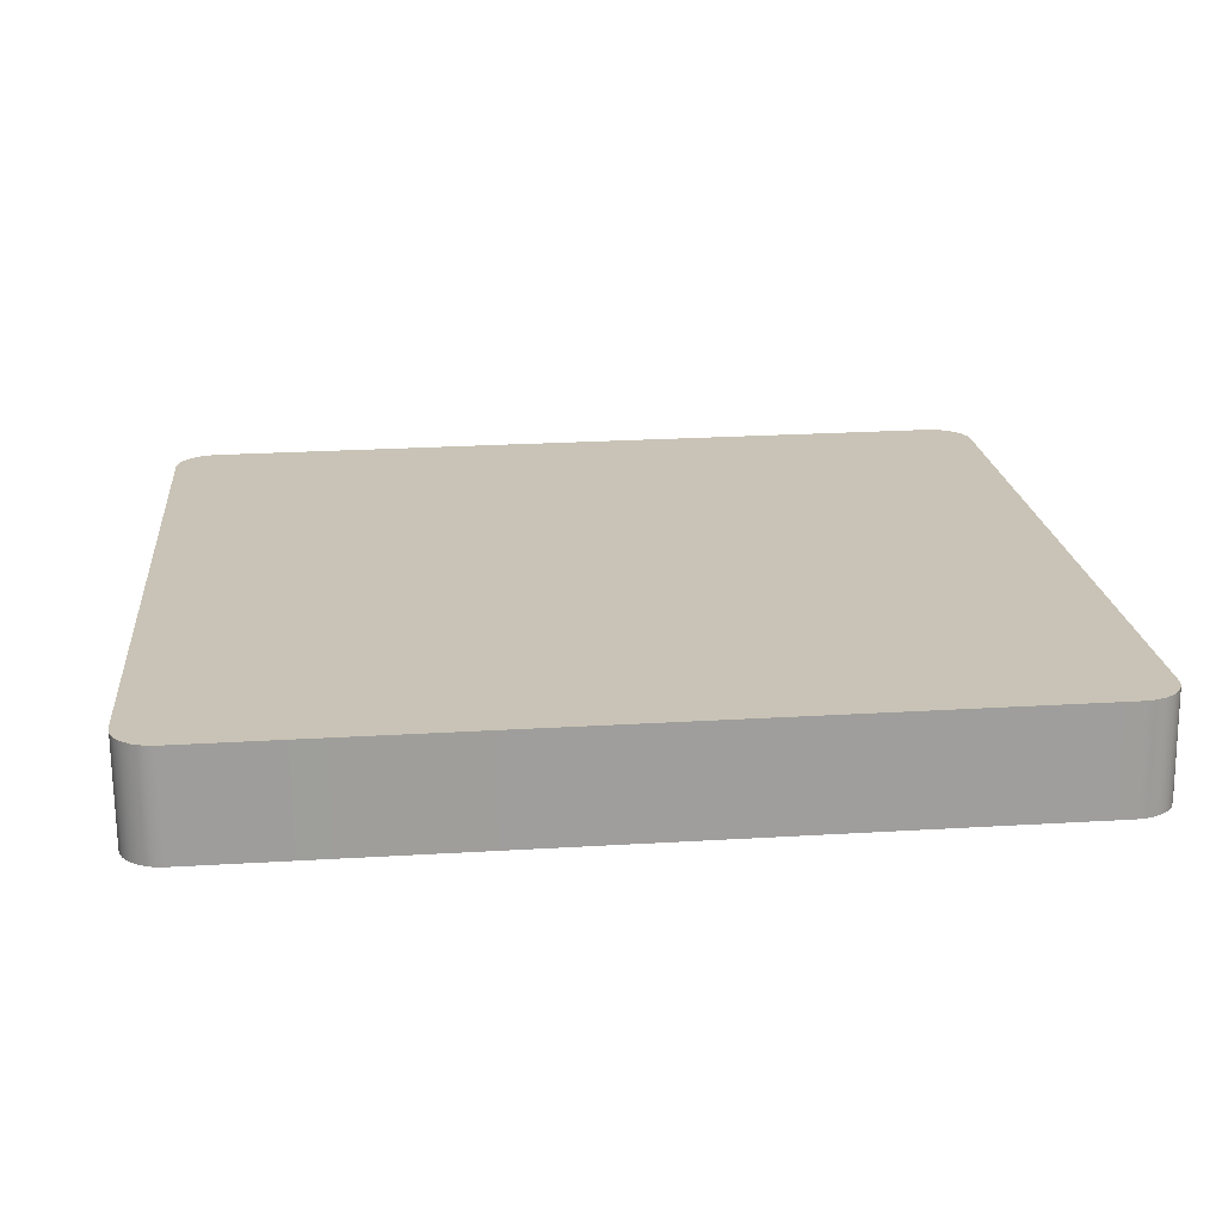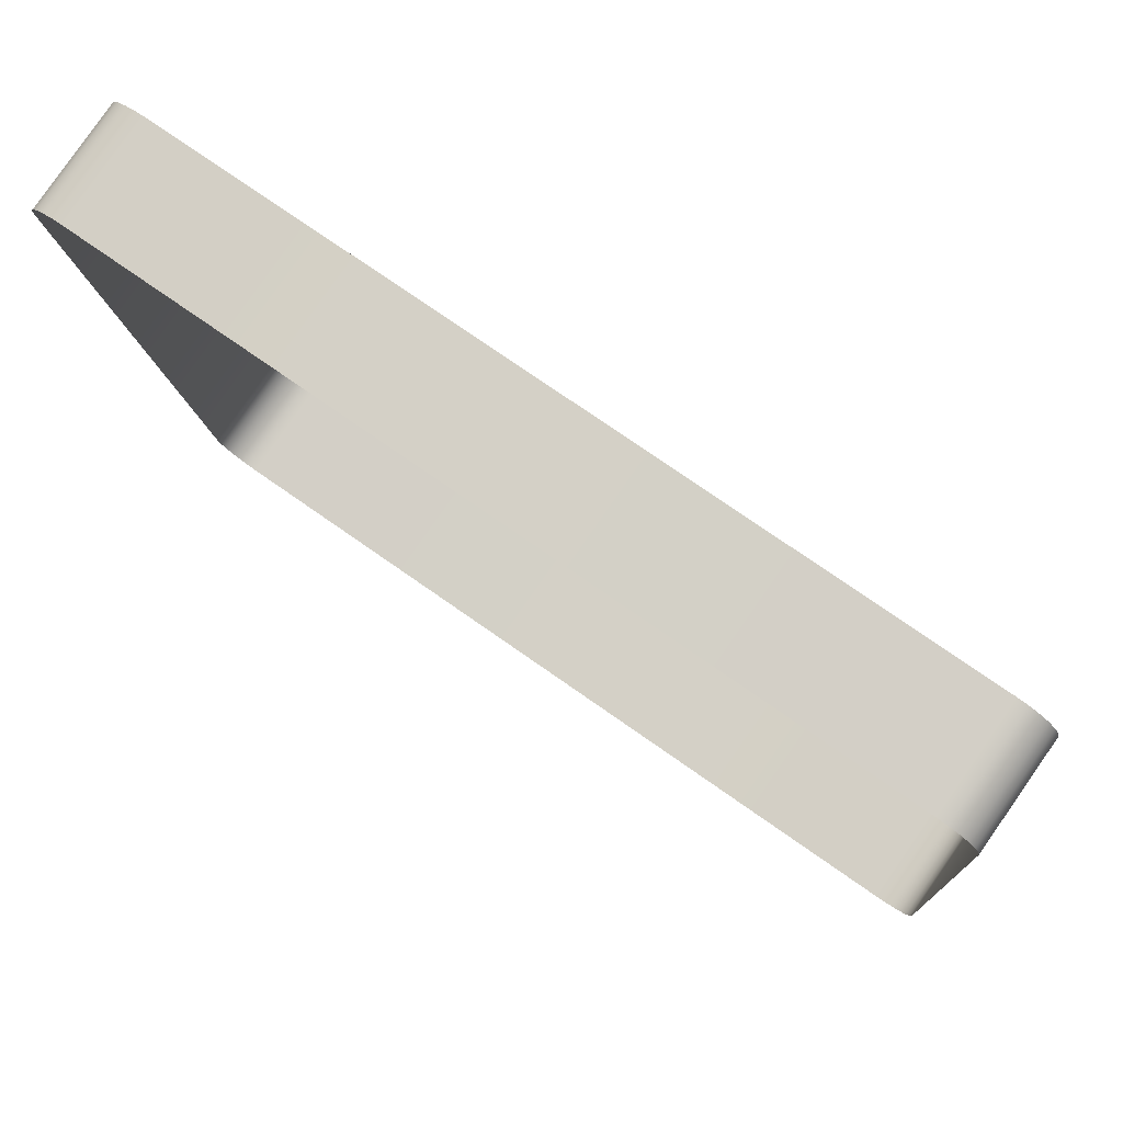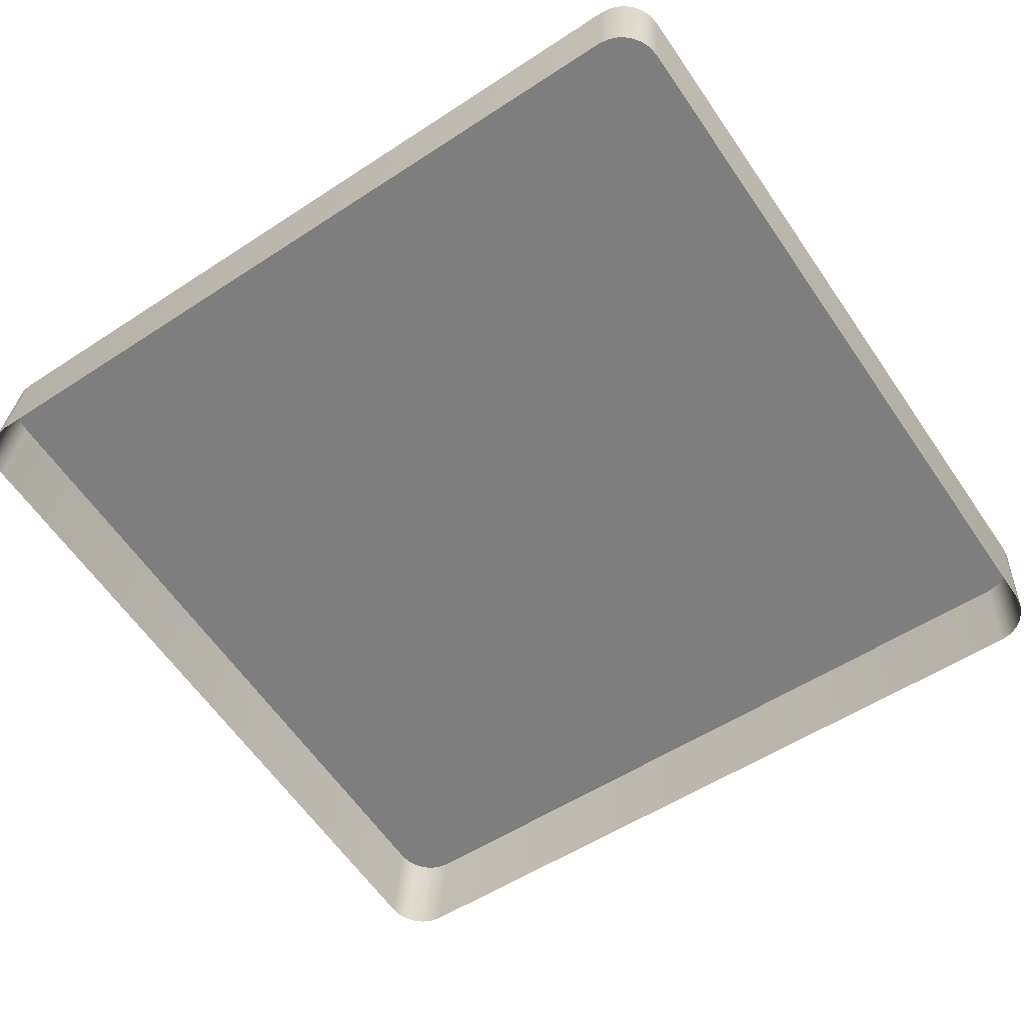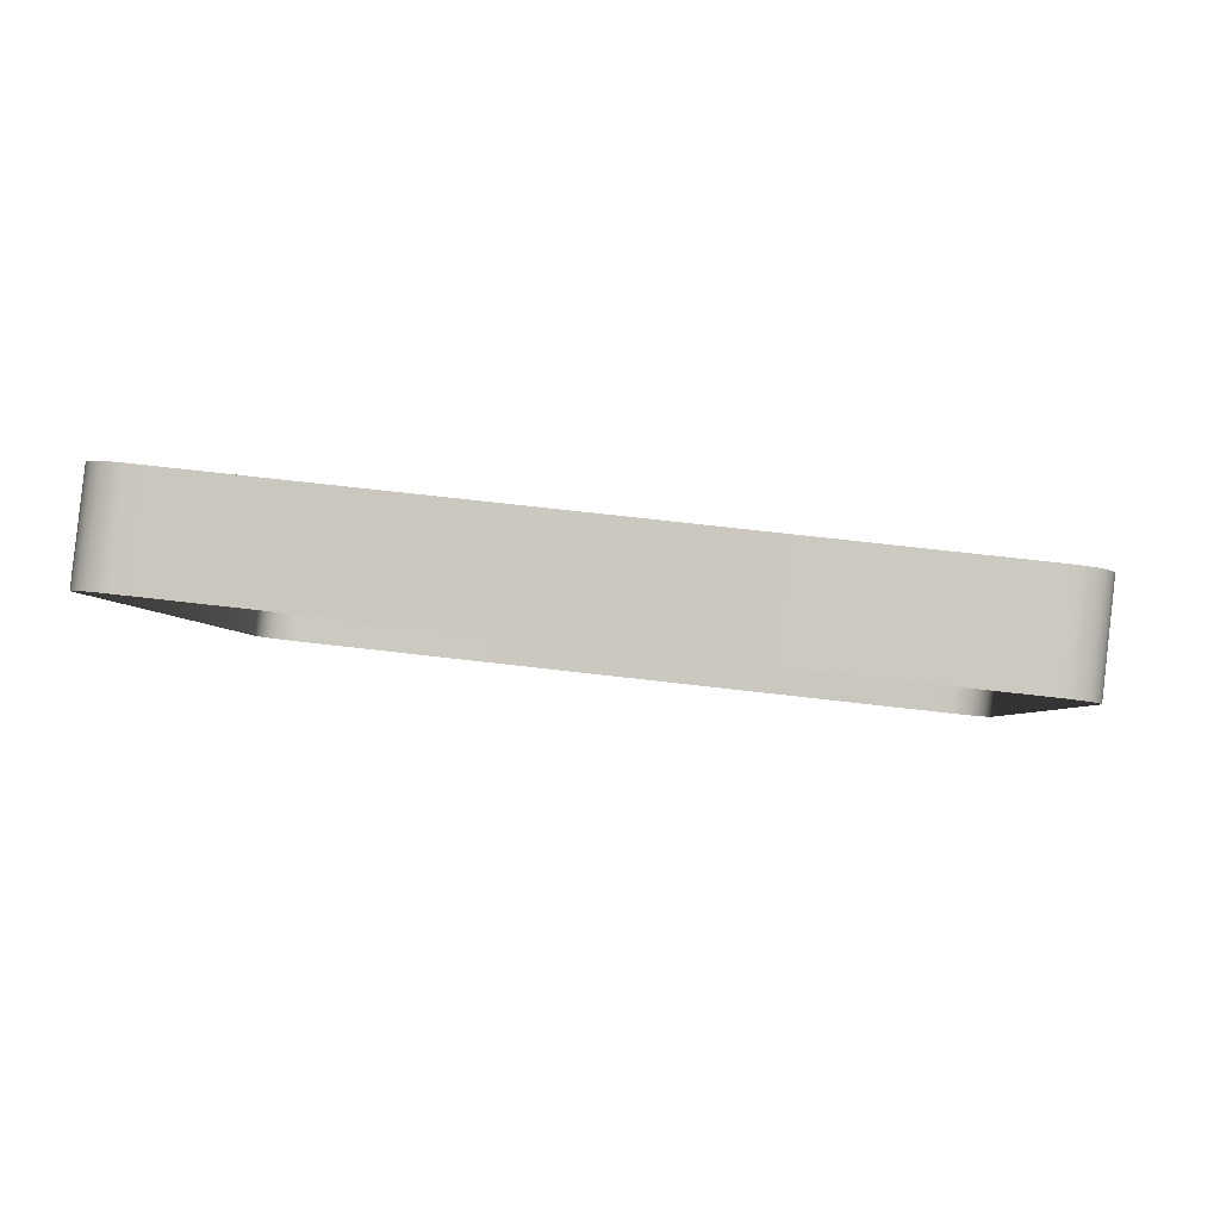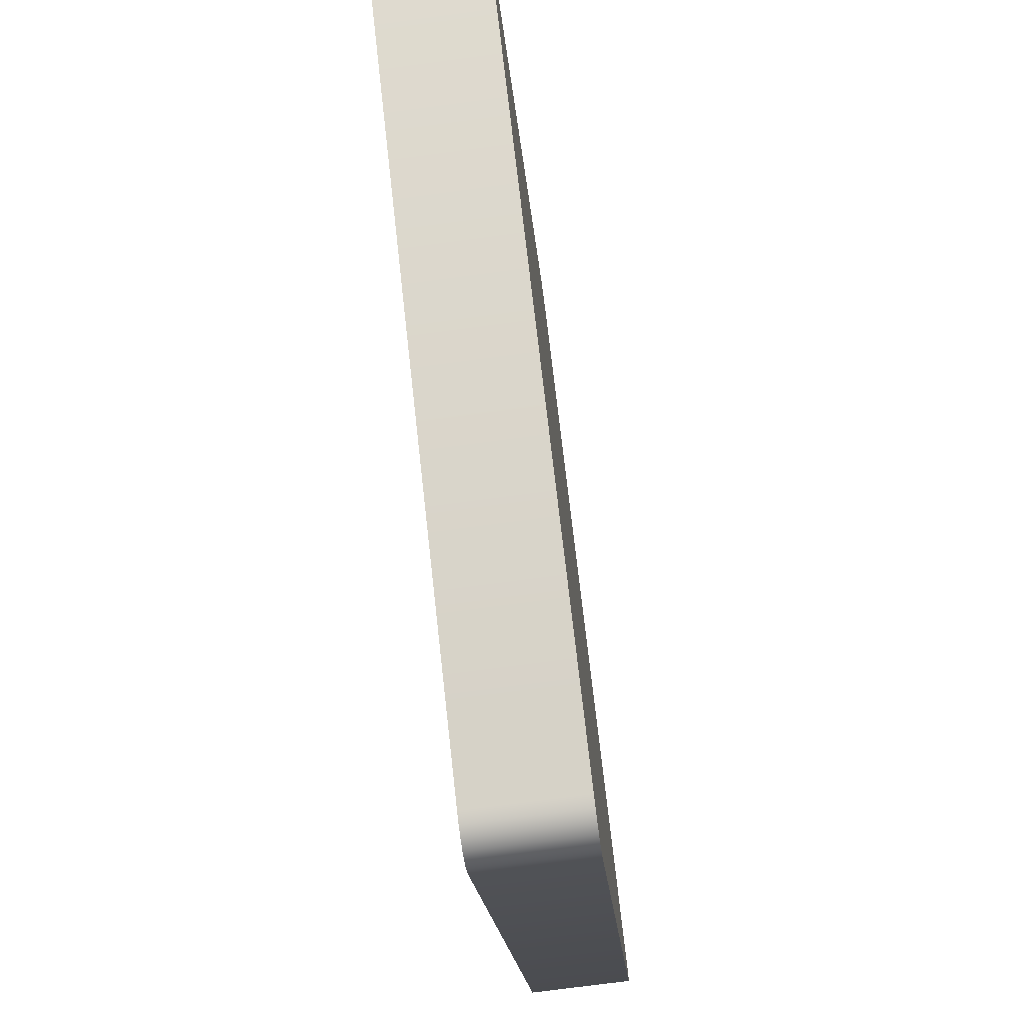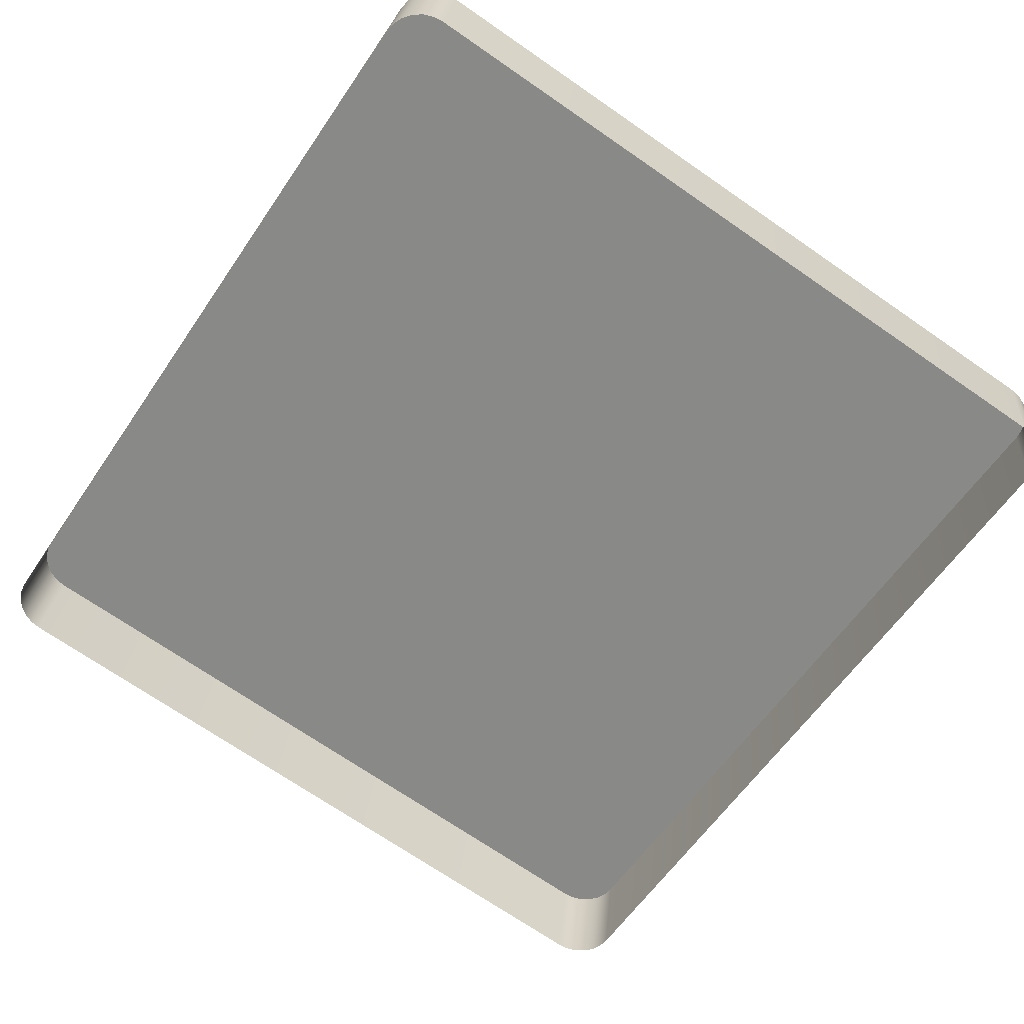
<metadata>
{"format":"obj","ext":"obj","renderer":"f3d","projection":"perspective","resolution":1024,"background":"white","views":[{"elev":25.9,"azim":174.6,"up":"+Y"},{"elev":73.8,"azim":35.2,"up":"+Z"},{"elev":-54.6,"azim":-145.2,"up":"+Y"},{"elev":-3.2,"azim":-87.5,"up":"+Y"},{"elev":-17.8,"azim":94.1,"up":"+Z"},{"elev":-60.2,"azim":-124.0,"up":"+Y"}]}
</metadata>
<code>
o mesh49/mesh49-geometry#mesh49-geometry
v 0.4067 0.0161 0.1654
v 0.4056 0.003536 0.1632
v 0.4067 0.003447 0.164
v 0.4056 0.01619 0.1646
v 0.4079 0.01605 0.1659
v 0.4056 0.02705 0.06707
v 0.4048 0.01631 0.1636
v 0.4079 0.003391 0.1645
v 0.4067 0.02714 0.06627
v 0.4048 0.02694 0.06811
v 0.4048 0.003652 0.1621
v 0.4092 0.01603 0.1661
v 0.4079 0.0272 0.06577
v 0.4048 0.01428 0.0667
v 0.4067 0.01448 0.06486
v 0.4043 0.01644 0.1623
v 0.4043 0.0268 0.06932
v 0.4092 0.003372 0.1647
v 0.4079 0.01454 0.06436
v 0.4056 0.01439 0.06566
v 0.4043 0.01414 0.06791
v 0.4043 0.003787 0.1609
v 0.5052 0.003372 0.1647
v 0.4092 0.02721 0.0656
v 0.4092 0.01456 0.06419
v 0.4042 0.01659 0.161
v 0.4042 0.02666 0.07062
v 0.4042 0.014 0.06921
v 0.5052 0.01603 0.1661
v 0.4042 0.003931 0.1596
v 0.5066 0.003391 0.1645
v 0.5052 0.02721 0.0656
v 0.5052 0.01456 0.06419
v 0.5066 0.01605 0.1659
v 0.5078 0.003447 0.164
v 0.5066 0.0272 0.06577
v 0.5078 0.0161 0.1654
v 0.5066 0.01454 0.06436
v 0.5088 0.003536 0.1632
v 0.5078 0.02714 0.06627
v 0.5088 0.01619 0.1646
v 0.5078 0.01448 0.06486
v 0.5096 0.01631 0.1636
v 0.5088 0.02705 0.06707
v 0.5096 0.003652 0.1621
v 0.5088 0.01439 0.06566
v 0.5101 0.01644 0.1623
v 0.5096 0.02694 0.06811
v 0.5096 0.01428 0.0667
v 0.5101 0.003787 0.1609
v 0.5103 0.01659 0.161
v 0.5101 0.0268 0.06932
v 0.5101 0.01414 0.06791
v 0.5103 0.003931 0.1596
v 0.5103 0.02666 0.07062
v 0.5103 0.014 0.06921
f 1 2 3
f 2 1 4
f 3 5 1
f 6 4 1
f 7 2 4
f 5 3 8
f 9 1 5
f 10 4 6
f 6 1 9
f 2 7 11
f 10 7 4
f 8 12 5
f 9 5 13
f 6 14 10
f 15 6 9
f 16 11 7
f 17 7 10
f 12 8 18
f 13 5 12
f 19 9 13
f 14 6 20
f 21 10 14
f 6 15 20
f 9 19 15
f 11 16 22
f 17 16 7
f 10 21 17
f 23 12 18
f 13 12 24
f 13 25 19
f 26 22 16
f 27 16 17
f 28 17 21
f 12 23 29
f 24 12 29
f 25 13 24
f 22 26 30
f 16 27 26
f 17 28 27
f 31 29 23
f 24 29 32
f 24 33 25
f 27 30 26
f 30 27 28
f 29 31 34
f 32 29 34
f 33 24 32
f 35 34 31
f 32 34 36
f 36 33 32
f 34 35 37
f 36 34 37
f 33 36 38
f 39 37 35
f 36 37 40
f 40 38 36
f 37 39 41
f 40 37 41
f 38 40 42
f 39 43 41
f 40 41 44
f 44 42 40
f 43 39 45
f 44 41 43
f 42 44 46
f 45 47 43
f 44 43 48
f 44 49 46
f 47 45 50
f 48 43 47
f 49 44 48
f 50 51 47
f 48 47 52
f 48 53 49
f 51 50 54
f 52 47 51
f 53 48 52
f 54 55 51
f 52 51 55
f 52 56 53
f 55 54 56
f 56 52 55
f 3 2 1
f 4 1 2
f 1 5 3
f 1 4 6
f 4 2 7
f 8 3 5
f 5 1 9
f 6 4 10
f 9 1 6
f 11 7 2
f 4 7 10
f 5 12 8
f 13 5 9
f 10 14 6
f 9 6 15
f 7 11 16
f 10 7 17
f 18 8 12
f 12 5 13
f 13 9 19
f 20 6 14
f 14 10 21
f 20 15 6
f 15 19 9
f 22 16 11
f 7 16 17
f 17 21 10
f 18 12 23
f 24 12 13
f 19 25 13
f 16 22 26
f 17 16 27
f 21 17 28
f 29 23 12
f 29 12 24
f 24 13 25
f 30 26 22
f 26 27 16
f 27 28 17
f 23 29 31
f 32 29 24
f 25 33 24
f 26 30 27
f 28 27 30
f 34 31 29
f 34 29 32
f 32 24 33
f 31 34 35
f 36 34 32
f 32 33 36
f 37 35 34
f 37 34 36
f 38 36 33
f 35 37 39
f 40 37 36
f 36 38 40
f 41 39 37
f 41 37 40
f 42 40 38
f 41 43 39
f 44 41 40
f 40 42 44
f 45 39 43
f 43 41 44
f 46 44 42
f 43 47 45
f 48 43 44
f 46 49 44
f 50 45 47
f 47 43 48
f 48 44 49
f 47 51 50
f 52 47 48
f 49 53 48
f 54 50 51
f 51 47 52
f 52 48 53
f 51 55 54
f 55 51 52
f 53 56 52
f 56 54 55
f 55 52 56

</code>
